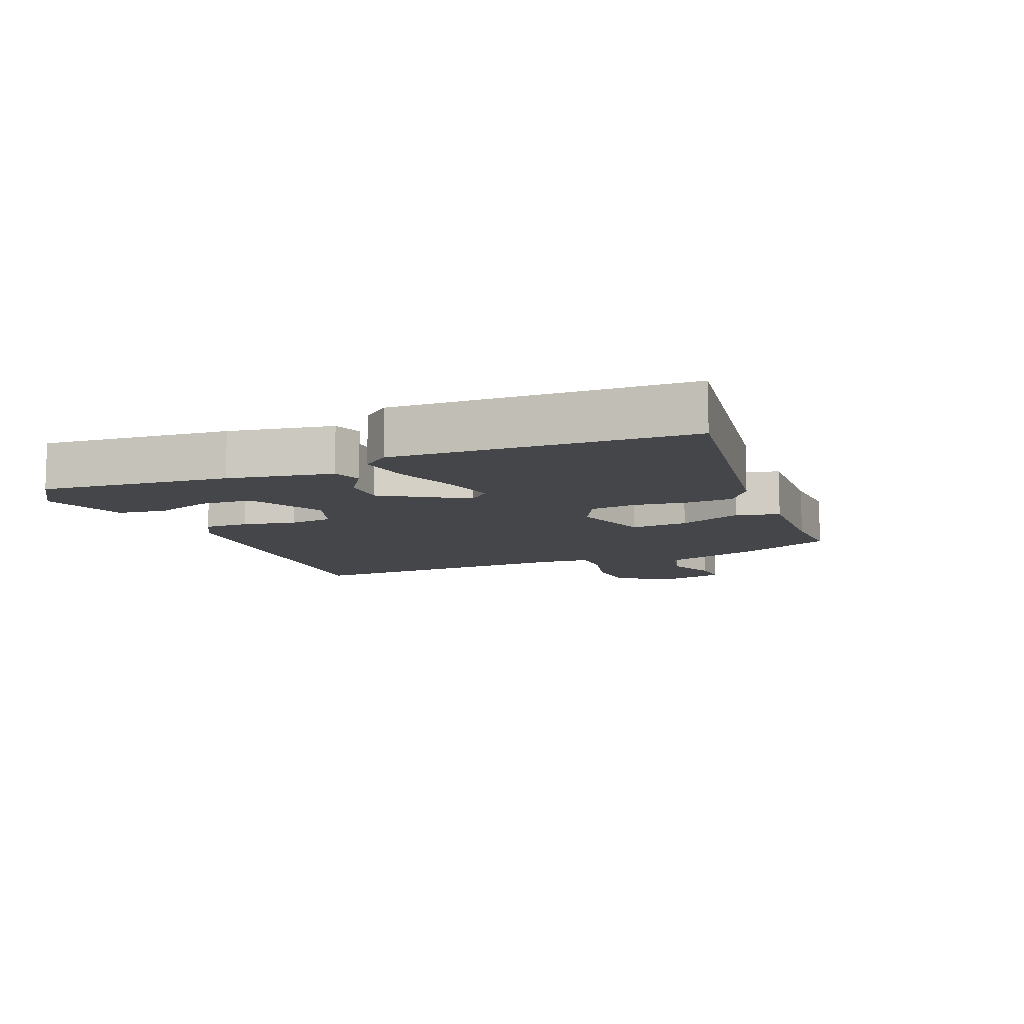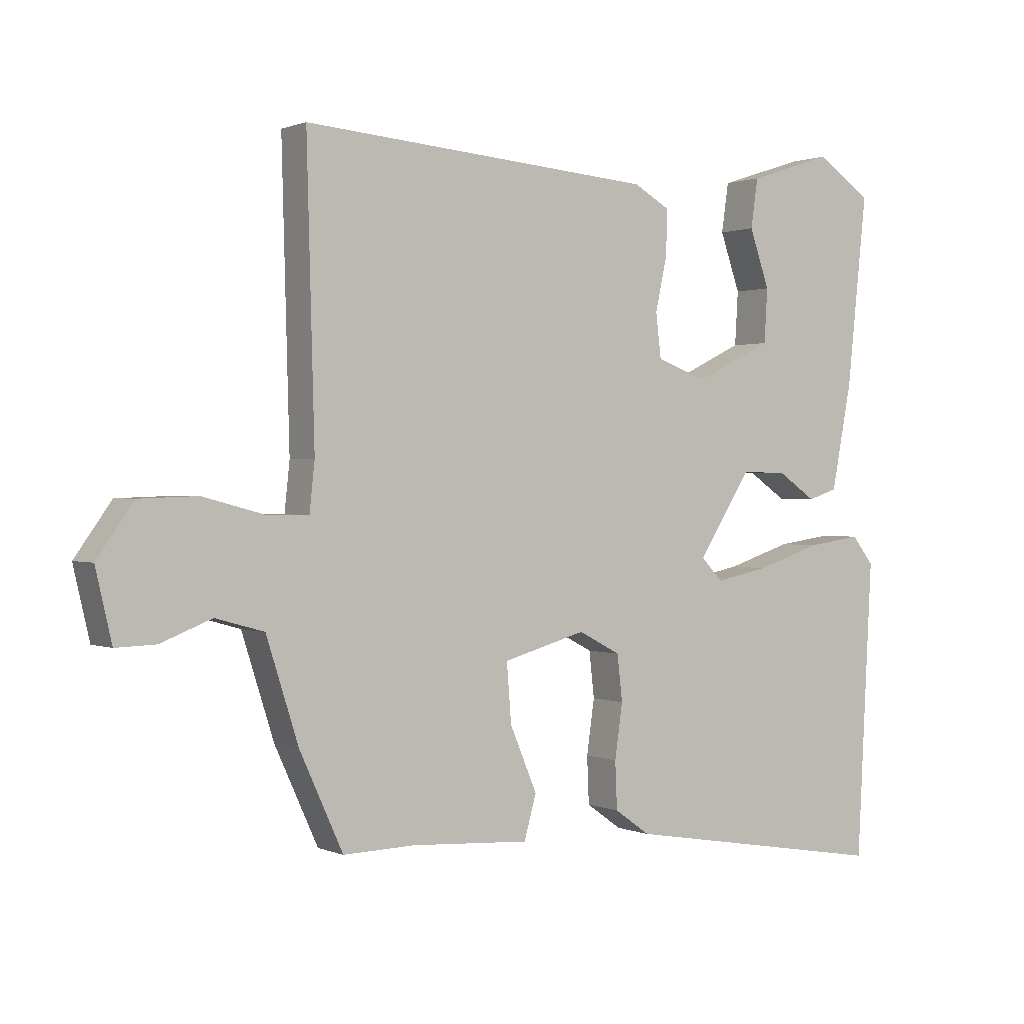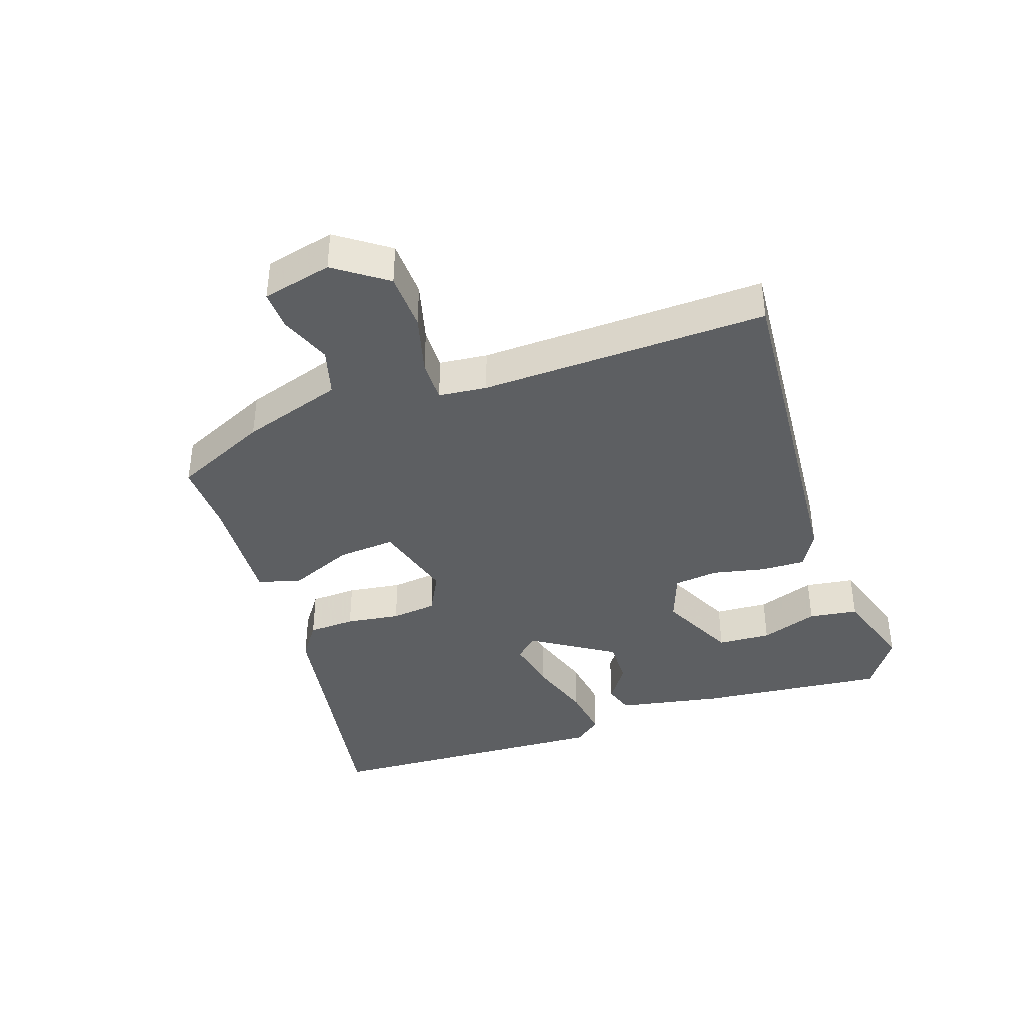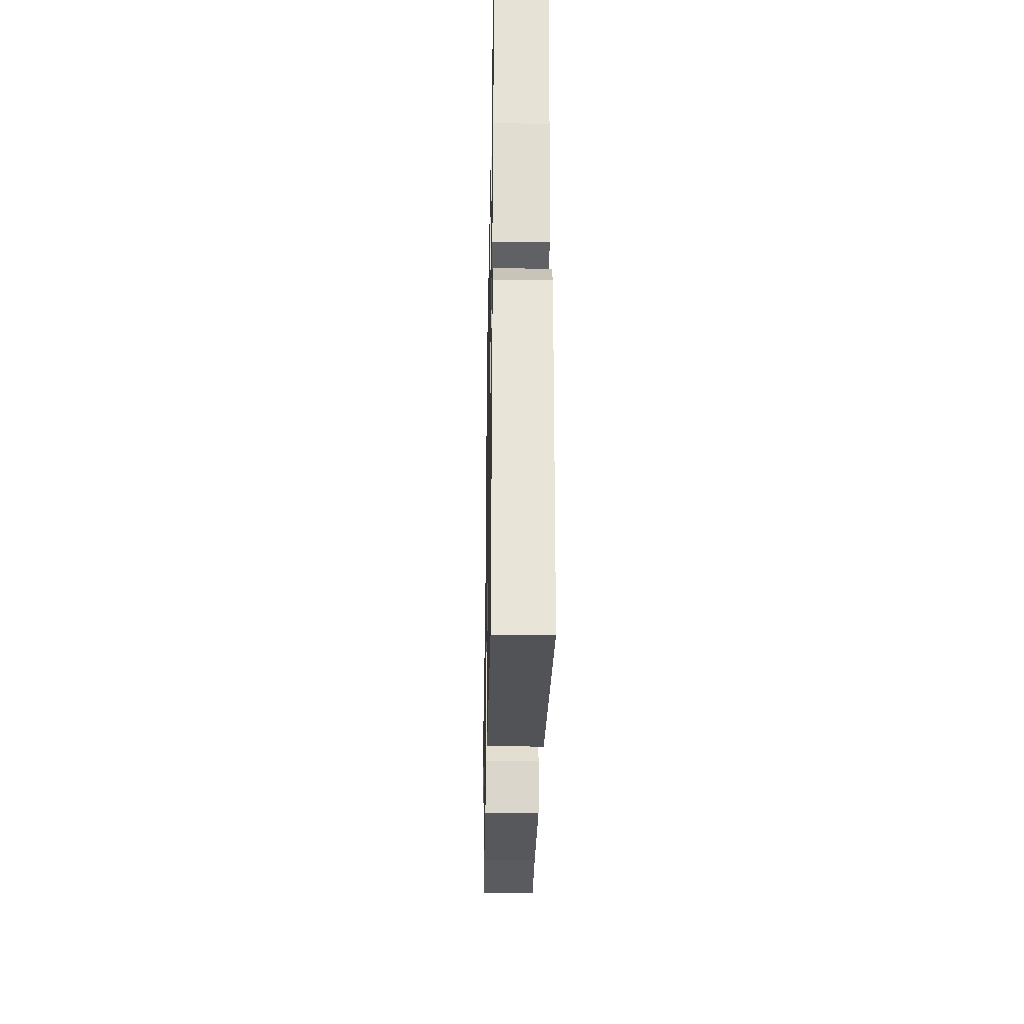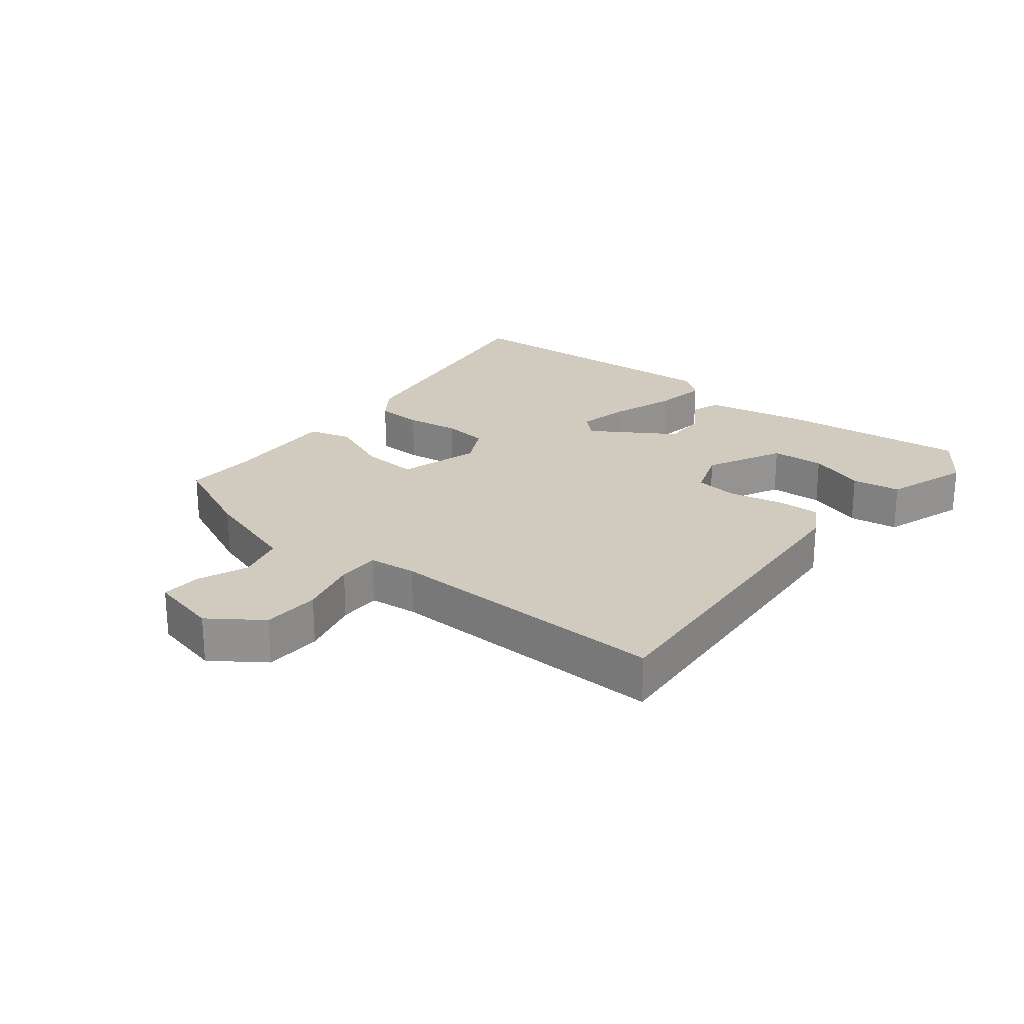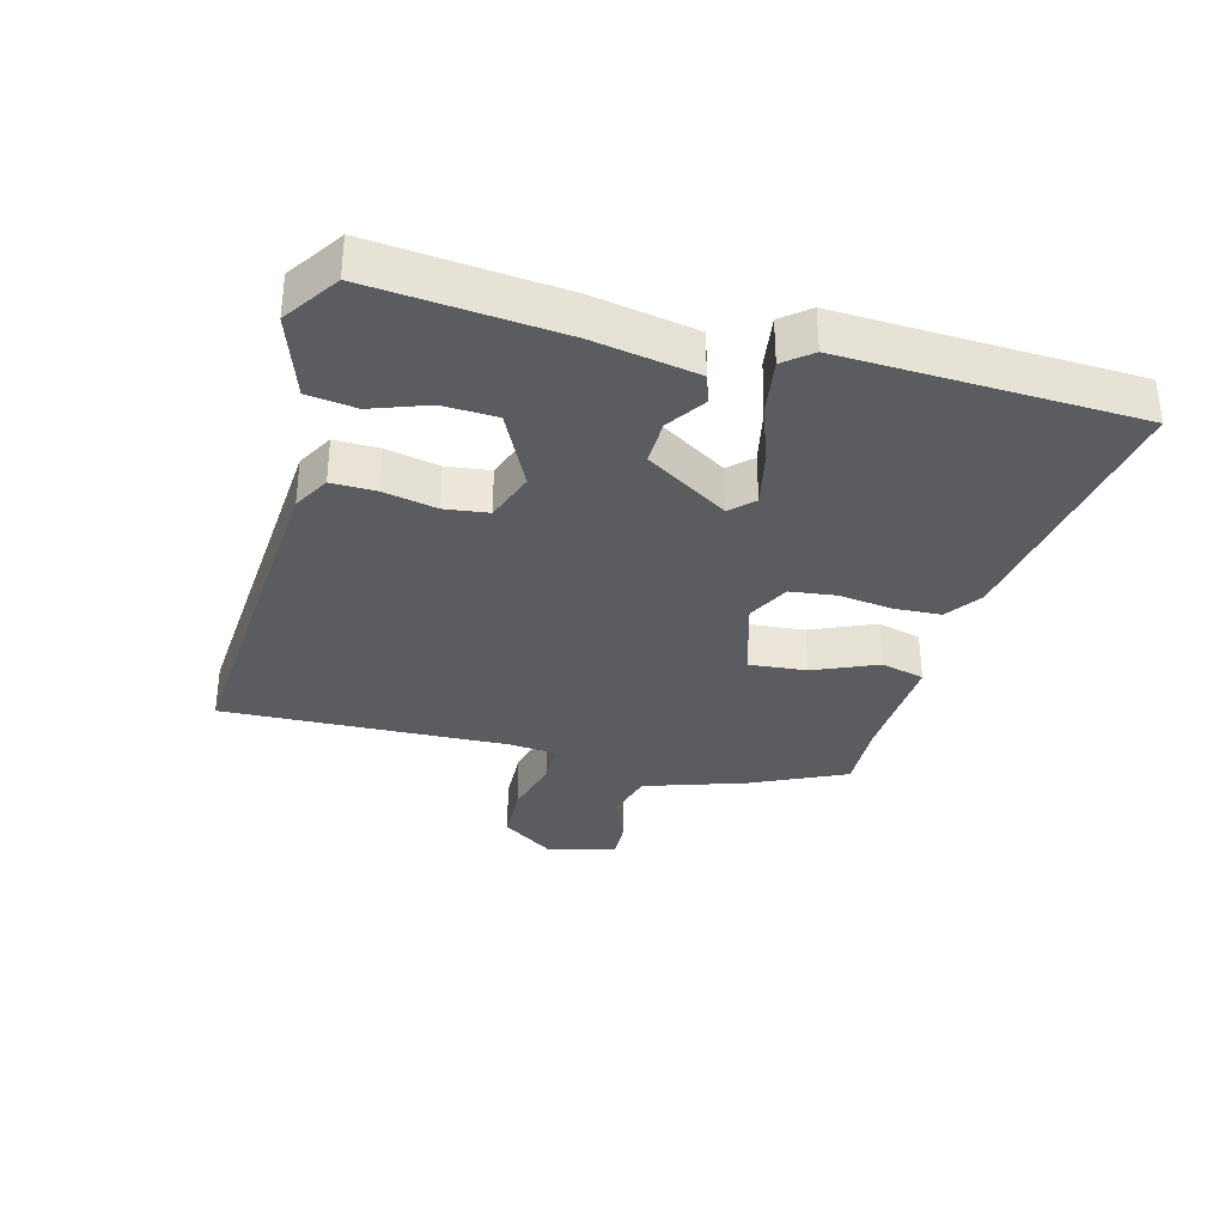
<metadata>
{"format":"obj","ext":"obj","renderer":"f3d","projection":"perspective","resolution":1024,"background":"white","views":[{"elev":-9.9,"azim":113.0,"up":"+Y"},{"elev":0.9,"azim":-33.8,"up":"+Z"},{"elev":-39.5,"azim":-71.0,"up":"+Y"},{"elev":-31.7,"azim":88.9,"up":"+Z"},{"elev":23.4,"azim":-51.2,"up":"+Y"},{"elev":-33.7,"azim":75.6,"up":"+Y"}]}
</metadata>
<code>
v 0.483 0.07 -0.563
v 0.068 0.07 -0.493
v 0.013 0.07 -0.454
v 0.01 0.07 -0.381
v 0.022 0.07 -0.297
v 0.014 0.07 -0.226
v -0.051 0.07 -0.192
v -0.179 0.07 -0.228
v -0.172 0.07 -0.318
v -0.13 0.07 -0.418
v -0.149 0.07 -0.485
v -0.331 0.07 -0.474
v -0.443 0.07 -0.477
v -0.51 0.07 -0.33
v -0.56 0.07 -0.173
v -0.635 0.07 -0.152
v -0.714 0.07 -0.183
v -0.776 0.07 -0.185
v -0.801 0.07 -0.077
v -0.744 0.07 0.003
v -0.654 0.07 0.006
v -0.56 0.07 -0.019
v -0.494 0.07 -0.02
v -0.486 0.07 0.055
v -0.498 0.07 0.5
v 0.048 0.07 0.456
v 0.104 0.07 0.424
v 0.102 0.07 0.355
v 0.084 0.07 0.272
v 0.092 0.07 0.204
v 0.17 0.07 0.175
v 0.29 0.07 0.233
v 0.295 0.07 0.316
v 0.264 0.07 0.405
v 0.275 0.07 0.481
v 0.407 0.07 0.524
v 0.492 0.07 0.466
v 0.461 0.07 0.173
v 0.43 0.07 0.011
v 0.384 0.07 -0.004
v 0.325 0.07 0.036
v 0.254 0.07 0.038
v 0.172 0.07 -0.09
v 0.205 0.07 -0.125
v 0.288 0.07 -0.108
v 0.389 0.07 -0.075
v 0.473 0.07 -0.063
v 0.507 0.07 -0.106
v 0.483 0 -0.563
v 0.068 0 -0.493
v 0.013 0 -0.454
v 0.01 0 -0.381
v 0.022 0 -0.297
v 0.014 0 -0.226
v -0.051 0 -0.192
v -0.179 0 -0.228
v -0.172 0 -0.318
v -0.13 0 -0.418
v -0.149 0 -0.485
v -0.331 0 -0.474
v -0.443 0 -0.477
v -0.51 0 -0.33
v -0.56 0 -0.173
v -0.635 0 -0.152
v -0.714 0 -0.183
v -0.776 0 -0.185
v -0.801 0 -0.077
v -0.744 0 0.003
v -0.654 0 0.006
v -0.56 0 -0.019
v -0.494 0 -0.02
v -0.486 0 0.055
v -0.498 0 0.5
v 0.048 0 0.456
v 0.104 0 0.424
v 0.102 0 0.355
v 0.084 0 0.272
v 0.092 0 0.204
v 0.17 0 0.175
v 0.29 0 0.233
v 0.295 0 0.316
v 0.264 0 0.405
v 0.275 0 0.481
v 0.407 0 0.524
v 0.492 0 0.466
v 0.461 0 0.173
v 0.43 0 0.011
v 0.384 0 -0.004
v 0.325 0 0.036
v 0.254 0 0.038
v 0.172 0 -0.09
v 0.205 0 -0.125
v 0.288 0 -0.108
v 0.389 0 -0.075
v 0.473 0 -0.063
v 0.507 0 -0.106
f 45 46 47 48
f 44 45 48 1
f 43 44 1 2
f 38 39 40 41
f 38 41 42
f 37 38 42
f 36 37 42 43
f 33 34 35 36
f 32 33 36
f 26 27 28 29
f 24 25 26 29
f 23 24 29 30
f 19 20 21 22
f 19 22 23
f 16 17 18 19
f 15 16 19 23
f 12 13 14 15
f 9 10 11 12
f 8 9 12 15
f 7 8 15 23
f 2 3 4 5
f 43 2 5 6
f 32 36 43
f 31 32 43 6
f 7 23 30 31
f 6 7 31
f 96 95 94 93
f 49 96 93 92
f 50 49 92 91
f 89 88 87 86
f 90 89 86
f 90 86 85
f 91 90 85 84
f 84 83 82 81
f 84 81 80
f 77 76 75 74
f 77 74 73 72
f 78 77 72 71
f 70 69 68 67
f 71 70 67
f 67 66 65 64
f 71 67 64 63
f 63 62 61 60
f 60 59 58 57
f 63 60 57 56
f 71 63 56 55
f 53 52 51 50
f 54 53 50 91
f 91 84 80
f 54 91 80 79
f 79 78 71 55
f 79 55 54
f 1 49 50 2
f 2 50 51 3
f 3 51 52 4
f 4 52 53 5
f 5 53 54 6
f 6 54 55 7
f 7 55 56 8
f 8 56 57 9
f 9 57 58 10
f 10 58 59 11
f 11 59 60 12
f 12 60 61 13
f 13 61 62 14
f 14 62 63 15
f 15 63 64 16
f 16 64 65 17
f 17 65 66 18
f 18 66 67 19
f 19 67 68 20
f 20 68 69 21
f 21 69 70 22
f 22 70 71 23
f 23 71 72 24
f 24 72 73 25
f 25 73 74 26
f 26 74 75 27
f 27 75 76 28
f 28 76 77 29
f 29 77 78 30
f 30 78 79 31
f 31 79 80 32
f 32 80 81 33
f 33 81 82 34
f 34 82 83 35
f 35 83 84 36
f 36 84 85 37
f 37 85 86 38
f 38 86 87 39
f 39 87 88 40
f 40 88 89 41
f 41 89 90 42
f 42 90 91 43
f 43 91 92 44
f 44 92 93 45
f 45 93 94 46
f 46 94 95 47
f 47 95 96 48
f 48 96 49 1

</code>
